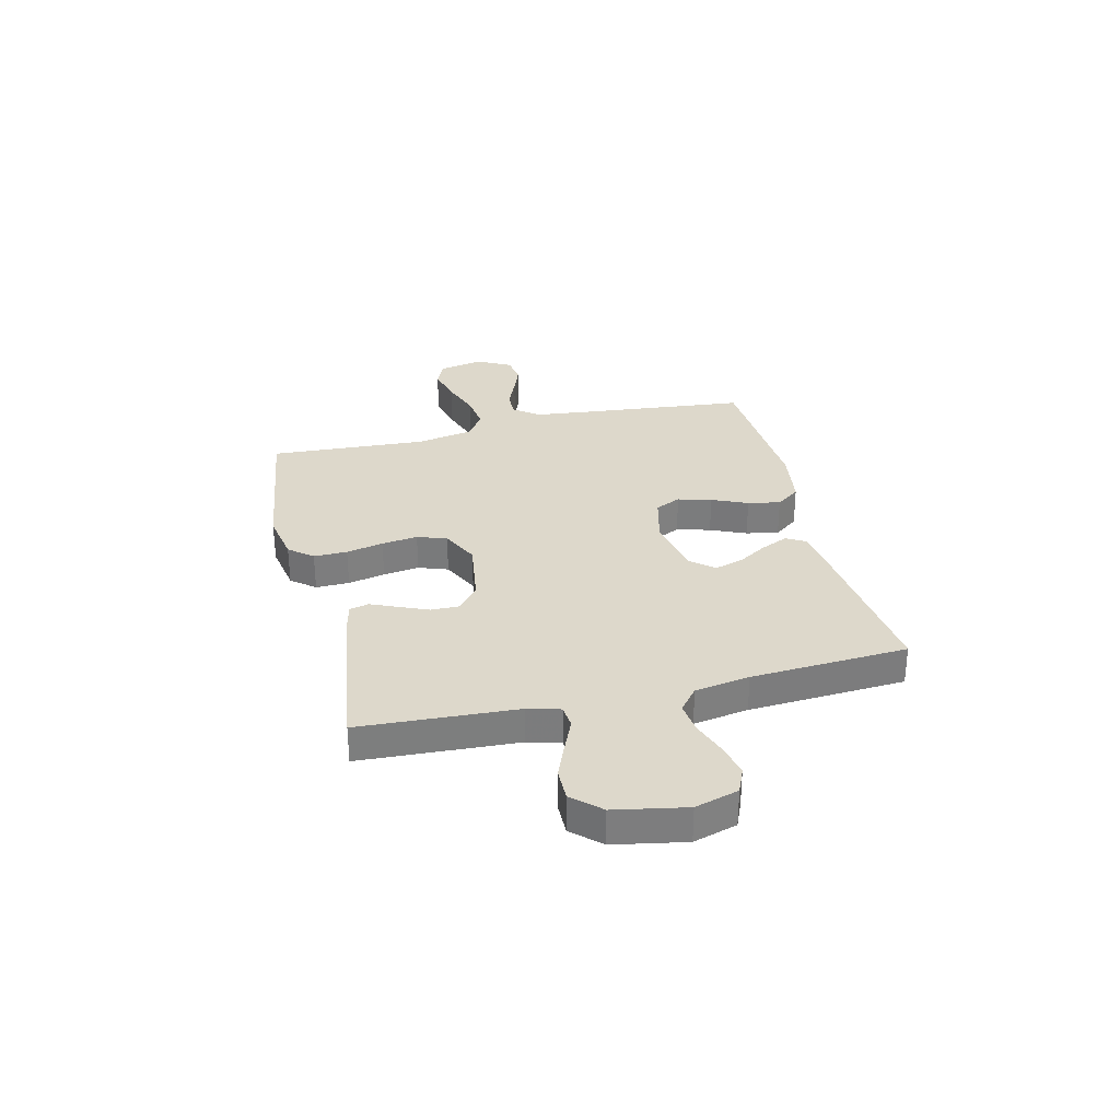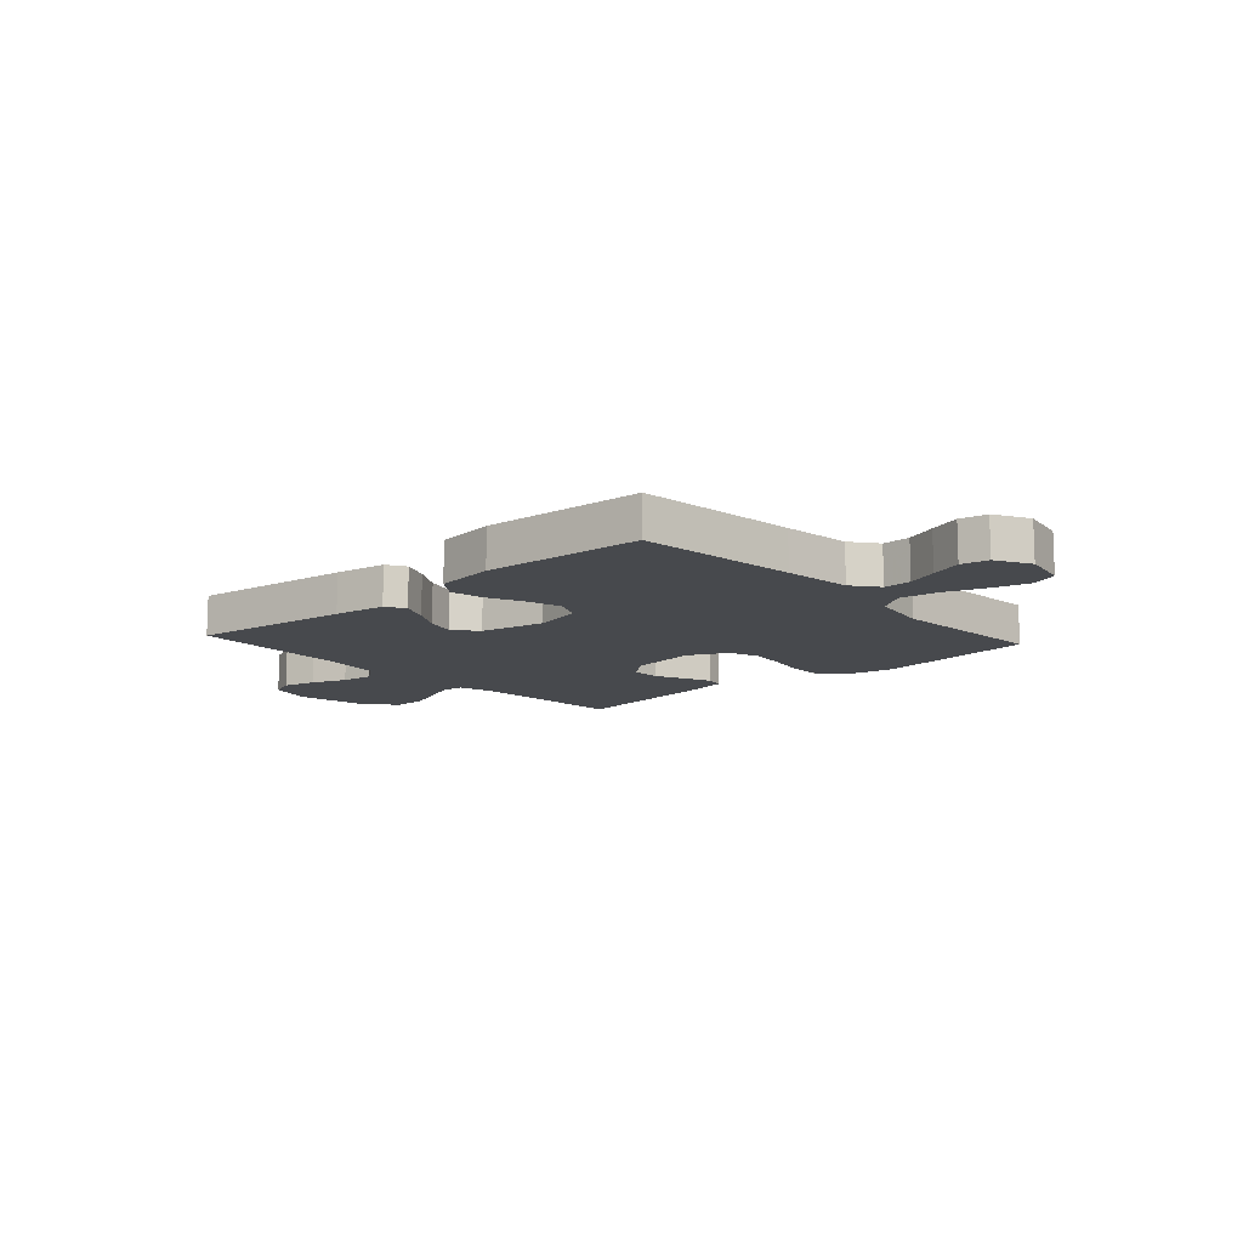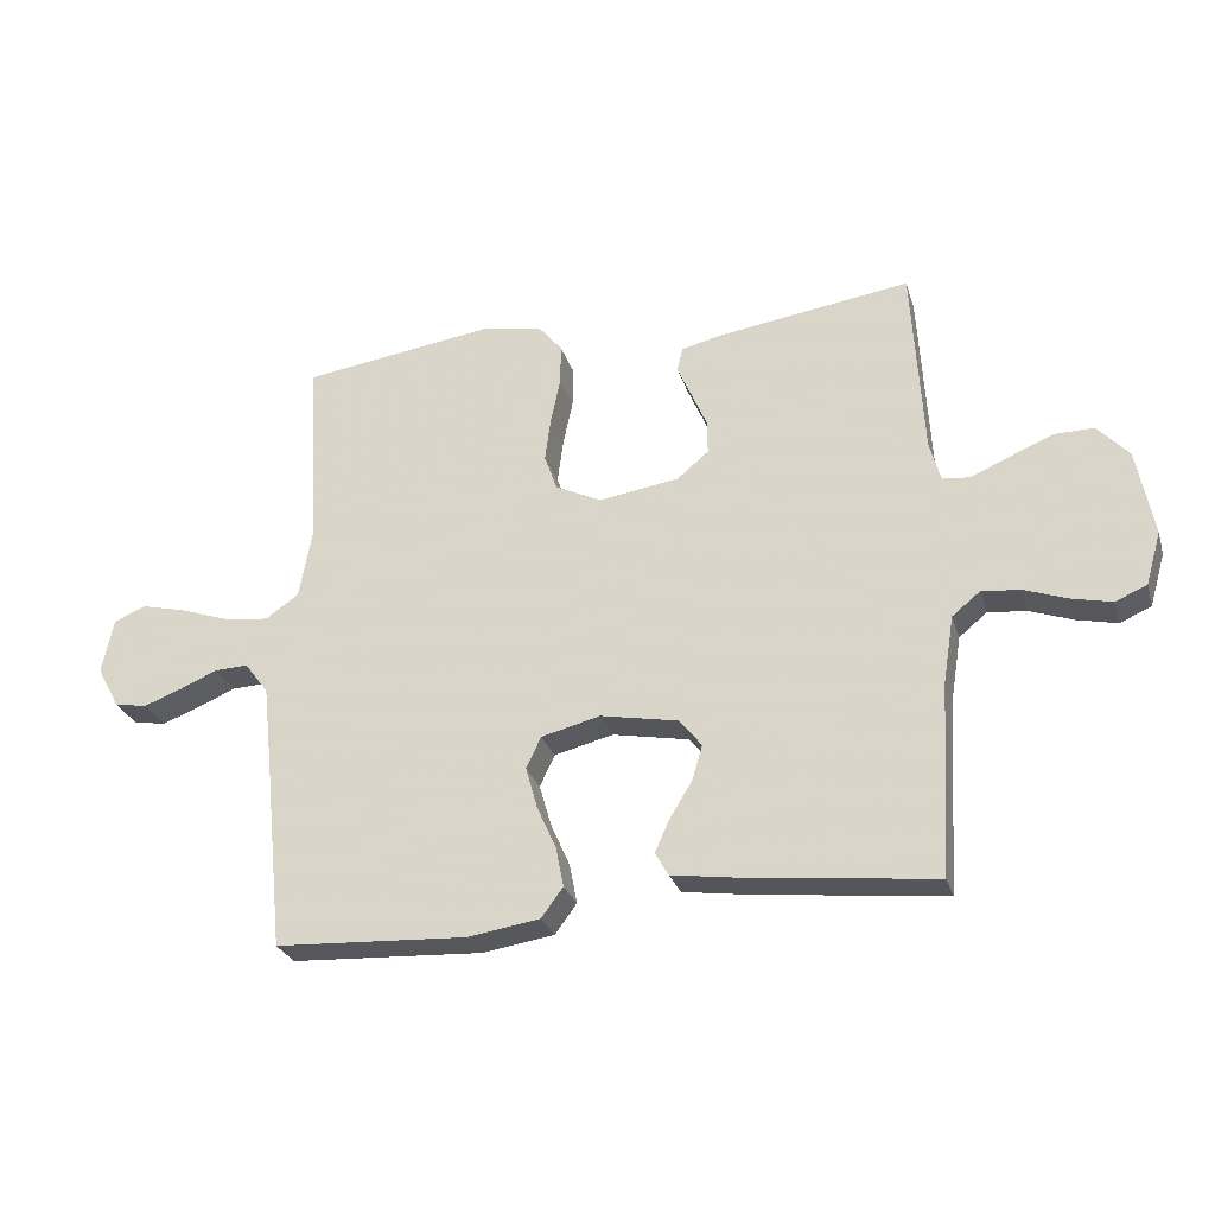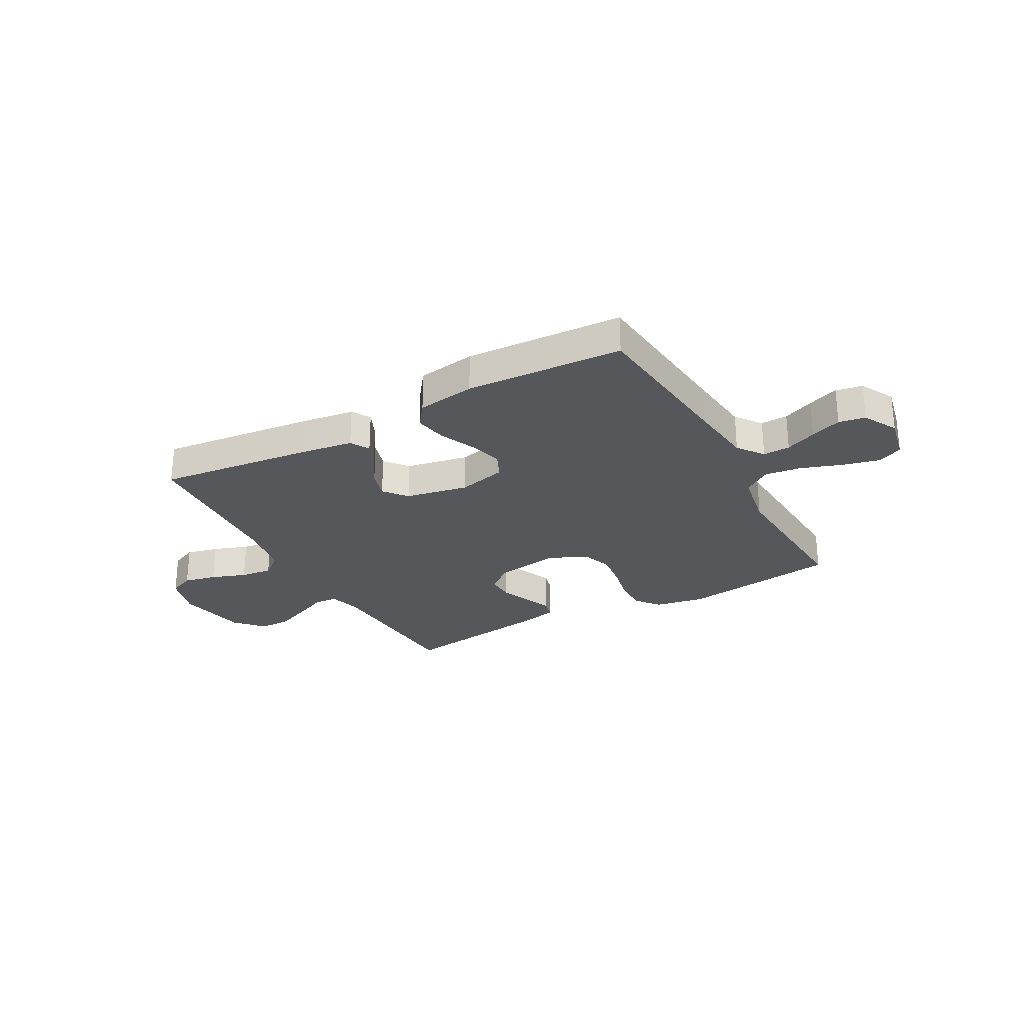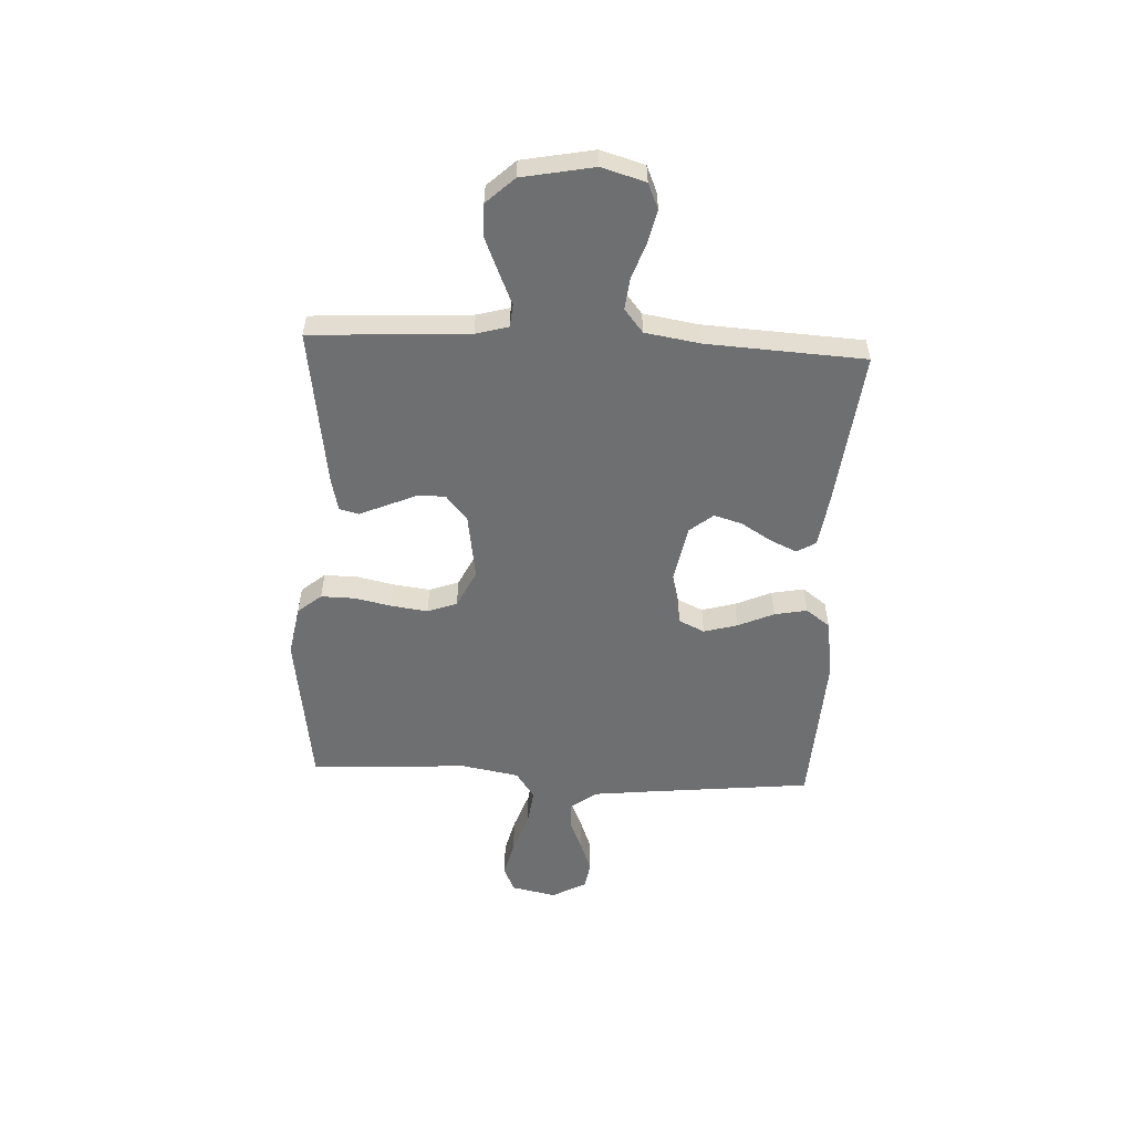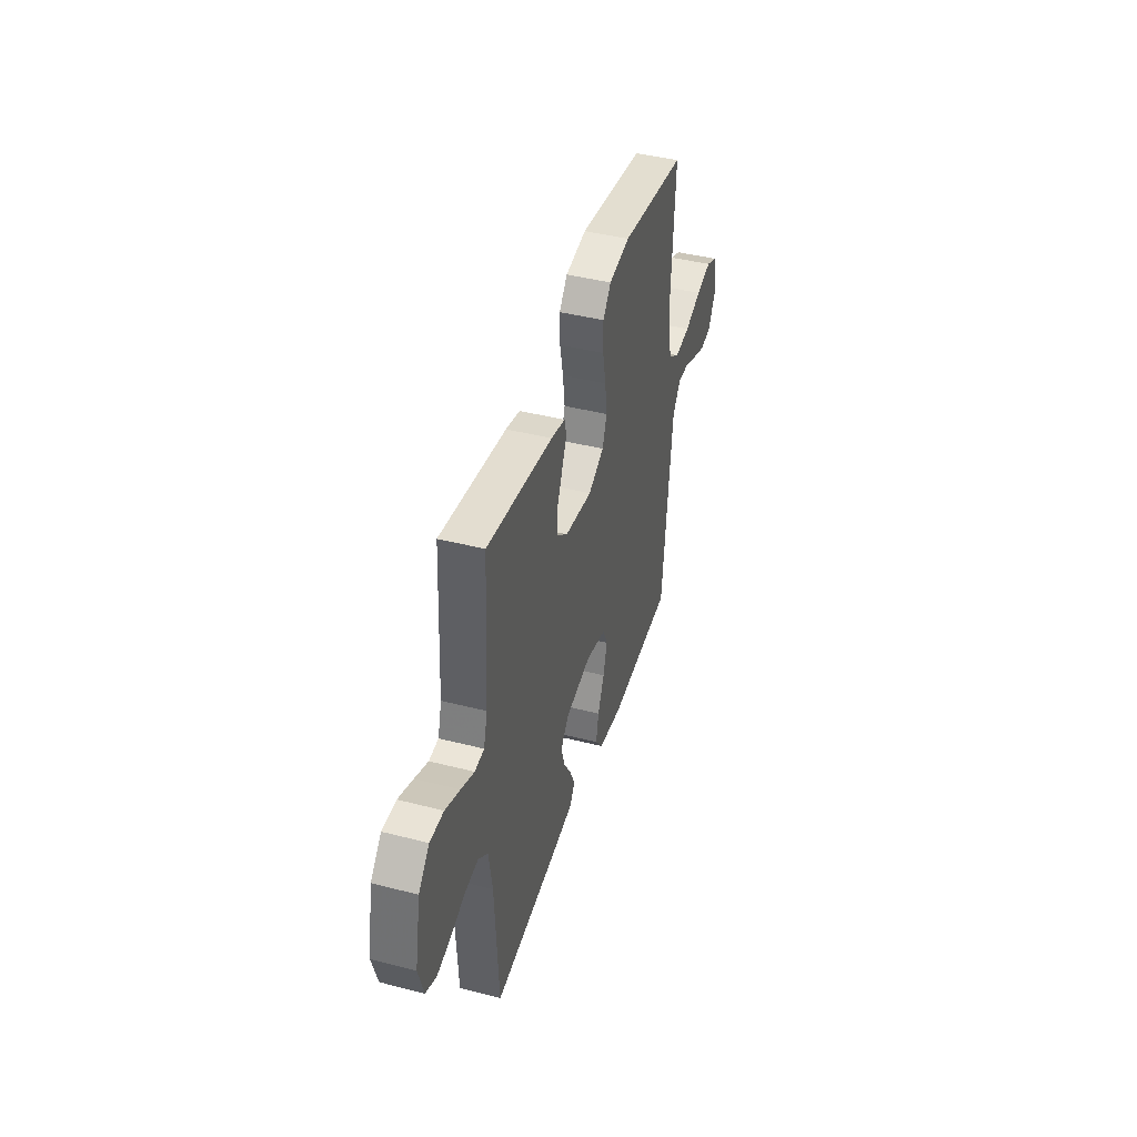
<metadata>
{"format":"obj","ext":"obj","renderer":"f3d","projection":"perspective","resolution":1024,"background":"white","views":[{"elev":31.1,"azim":76.3,"up":"+Y"},{"elev":-12.1,"azim":-138.0,"up":"+Y"},{"elev":-27.5,"azim":15.8,"up":"+Z"},{"elev":-27.3,"azim":-151.2,"up":"+Y"},{"elev":-54.6,"azim":87.2,"up":"+Y"},{"elev":42.8,"azim":107.0,"up":"+Z"}]}
</metadata>
<code>
v 0.5 0.07 -0.5
v 0.2 0.07 -0.466
v 0.103 0.07 -0.452
v 0.082 0.07 -0.416
v 0.105 0.07 -0.365
v 0.14 0.07 -0.308
v 0.156 0.07 -0.254
v 0.12 0.07 -0.21
v 0 0.07 -0.187
v -0.092 0.07 -0.21
v -0.115 0.07 -0.259
v -0.097 0.07 -0.323
v -0.067 0.07 -0.391
v -0.055 0.07 -0.453
v -0.089 0.07 -0.499
v -0.2 0.07 -0.516
v -0.5 0.07 -0.5
v -0.531 0.07 -0.2
v -0.545 0.07 -0.074
v -0.582 0.07 -0.025
v -0.634 0.07 -0.027
v -0.693 0.07 -0.052
v -0.752 0.07 -0.074
v -0.803 0.07 -0.065
v -0.838 0.07 0
v -0.82 0.07 0.086
v -0.771 0.07 0.107
v -0.701 0.07 0.09
v -0.624 0.07 0.063
v -0.554 0.07 0.054
v -0.502 0.07 0.09
v -0.482 0.07 0.2
v -0.5 0.07 0.5
v -0.2 0.07 0.542
v -0.104 0.07 0.525
v -0.067 0.07 0.48
v -0.068 0.07 0.416
v -0.083 0.07 0.345
v -0.092 0.07 0.276
v -0.072 0.07 0.22
v 0 0.07 0.185
v 0.125 0.07 0.204
v 0.174 0.07 0.245
v 0.173 0.07 0.298
v 0.149 0.07 0.354
v 0.127 0.07 0.405
v 0.136 0.07 0.442
v 0.2 0.07 0.457
v 0.5 0.07 0.5
v 0.517 0.07 0.2
v 0.534 0.07 0.138
v 0.577 0.07 0.134
v 0.637 0.07 0.16
v 0.704 0.07 0.188
v 0.766 0.07 0.189
v 0.815 0.07 0.136
v 0.841 0.07 0
v 0.817 0.07 -0.083
v 0.768 0.07 -0.104
v 0.706 0.07 -0.09
v 0.639 0.07 -0.066
v 0.578 0.07 -0.059
v 0.534 0.07 -0.095
v 0.517 0.07 -0.2
v 0.5 0 -0.5
v 0.2 0 -0.466
v 0.103 0 -0.452
v 0.082 0 -0.416
v 0.105 0 -0.365
v 0.14 0 -0.308
v 0.156 0 -0.254
v 0.12 0 -0.21
v 0 0 -0.187
v -0.092 0 -0.21
v -0.115 0 -0.259
v -0.097 0 -0.323
v -0.067 0 -0.391
v -0.055 0 -0.453
v -0.089 0 -0.499
v -0.2 0 -0.516
v -0.5 0 -0.5
v -0.531 0 -0.2
v -0.545 0 -0.074
v -0.582 0 -0.025
v -0.634 0 -0.027
v -0.693 0 -0.052
v -0.752 0 -0.074
v -0.803 0 -0.065
v -0.838 0 0
v -0.82 0 0.086
v -0.771 0 0.107
v -0.701 0 0.09
v -0.624 0 0.063
v -0.554 0 0.054
v -0.502 0 0.09
v -0.482 0 0.2
v -0.5 0 0.5
v -0.2 0 0.542
v -0.104 0 0.525
v -0.067 0 0.48
v -0.068 0 0.416
v -0.083 0 0.345
v -0.092 0 0.276
v -0.072 0 0.22
v 0 0 0.185
v 0.125 0 0.204
v 0.174 0 0.245
v 0.173 0 0.298
v 0.149 0 0.354
v 0.127 0 0.405
v 0.136 0 0.442
v 0.2 0 0.457
v 0.5 0 0.5
v 0.517 0 0.2
v 0.534 0 0.138
v 0.577 0 0.134
v 0.637 0 0.16
v 0.704 0 0.188
v 0.766 0 0.189
v 0.815 0 0.136
v 0.841 0 0
v 0.817 0 -0.083
v 0.768 0 -0.104
v 0.706 0 -0.09
v 0.639 0 -0.066
v 0.578 0 -0.059
v 0.534 0 -0.095
v 0.517 0 -0.2
f 59 60 61
f 58 59 61
f 57 58 61
f 56 57 61
f 55 56 61
f 54 55 61
f 53 54 61
f 52 53 61
f 51 52 61 62
f 50 51 62 63
f 48 49 50
f 47 48 50
f 46 47 50
f 45 46 50
f 50 63 64
f 45 50 64
f 44 45 64
f 36 37 38
f 35 36 38
f 34 35 38
f 33 34 38
f 32 33 38
f 31 32 38 39
f 30 31 39 40
f 27 28 29
f 26 27 29
f 25 26 29
f 24 25 29
f 23 24 29
f 22 23 29
f 21 22 29
f 20 21 29 30
f 30 40 41
f 20 30 41
f 19 20 41
f 16 17 18
f 15 16 18
f 14 15 18
f 13 14 18
f 12 13 18
f 11 12 18 19
f 4 5 6
f 3 4 6
f 2 3 6
f 1 2 6
f 64 1 6
f 64 6 7
f 43 44 64
f 64 7 8
f 43 64 8
f 42 43 8
f 41 42 8 9
f 10 11 19 41
f 9 10 41
f 125 124 123
f 125 123 122
f 125 122 121
f 125 121 120
f 125 120 119
f 125 119 118
f 125 118 117
f 125 117 116
f 126 125 116 115
f 127 126 115 114
f 114 113 112
f 114 112 111
f 114 111 110
f 114 110 109
f 128 127 114
f 128 114 109
f 128 109 108
f 102 101 100
f 102 100 99
f 102 99 98
f 102 98 97
f 102 97 96
f 103 102 96 95
f 104 103 95 94
f 93 92 91
f 93 91 90
f 93 90 89
f 93 89 88
f 93 88 87
f 93 87 86
f 93 86 85
f 94 93 85 84
f 105 104 94
f 105 94 84
f 105 84 83
f 82 81 80
f 82 80 79
f 82 79 78
f 82 78 77
f 82 77 76
f 83 82 76 75
f 70 69 68
f 70 68 67
f 70 67 66
f 70 66 65
f 70 65 128
f 71 70 128
f 128 108 107
f 72 71 128
f 72 128 107
f 72 107 106
f 73 72 106 105
f 105 83 75 74
f 105 74 73
f 1 65 66 2
f 2 66 67 3
f 3 67 68 4
f 4 68 69 5
f 5 69 70 6
f 6 70 71 7
f 7 71 72 8
f 8 72 73 9
f 9 73 74 10
f 10 74 75 11
f 11 75 76 12
f 12 76 77 13
f 13 77 78 14
f 14 78 79 15
f 15 79 80 16
f 16 80 81 17
f 17 81 82 18
f 18 82 83 19
f 19 83 84 20
f 20 84 85 21
f 21 85 86 22
f 22 86 87 23
f 23 87 88 24
f 24 88 89 25
f 25 89 90 26
f 26 90 91 27
f 27 91 92 28
f 28 92 93 29
f 29 93 94 30
f 30 94 95 31
f 31 95 96 32
f 32 96 97 33
f 33 97 98 34
f 34 98 99 35
f 35 99 100 36
f 36 100 101 37
f 37 101 102 38
f 38 102 103 39
f 39 103 104 40
f 40 104 105 41
f 41 105 106 42
f 42 106 107 43
f 43 107 108 44
f 44 108 109 45
f 45 109 110 46
f 46 110 111 47
f 47 111 112 48
f 48 112 113 49
f 49 113 114 50
f 50 114 115 51
f 51 115 116 52
f 52 116 117 53
f 53 117 118 54
f 54 118 119 55
f 55 119 120 56
f 56 120 121 57
f 57 121 122 58
f 58 122 123 59
f 59 123 124 60
f 60 124 125 61
f 61 125 126 62
f 62 126 127 63
f 63 127 128 64
f 64 128 65 1

</code>
